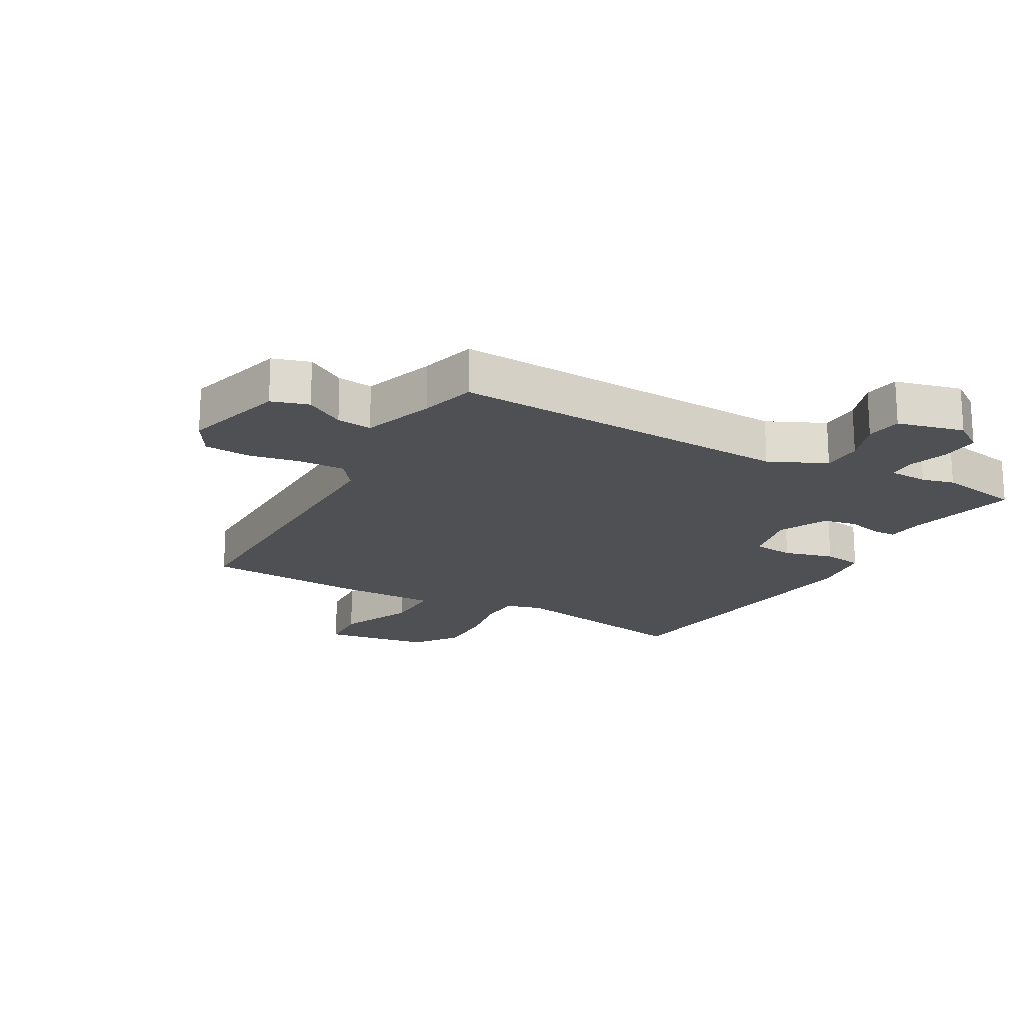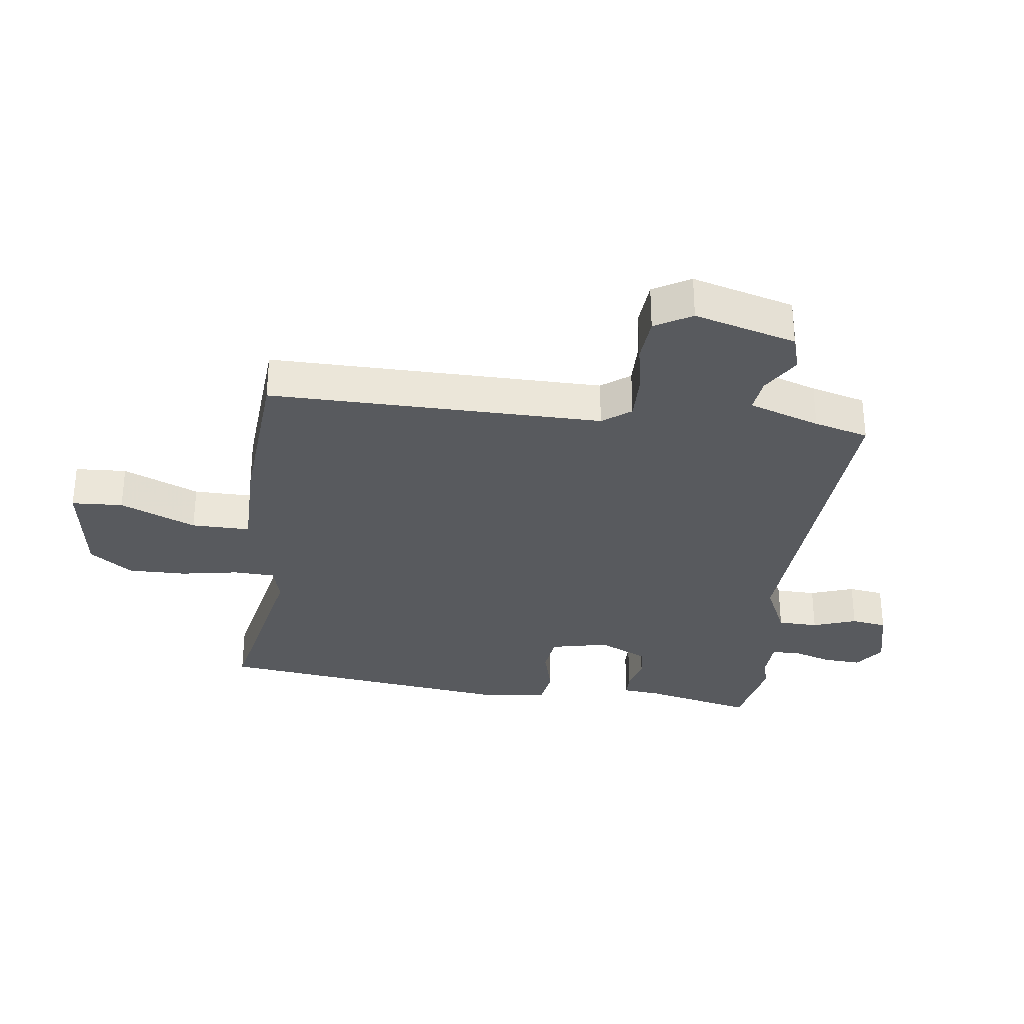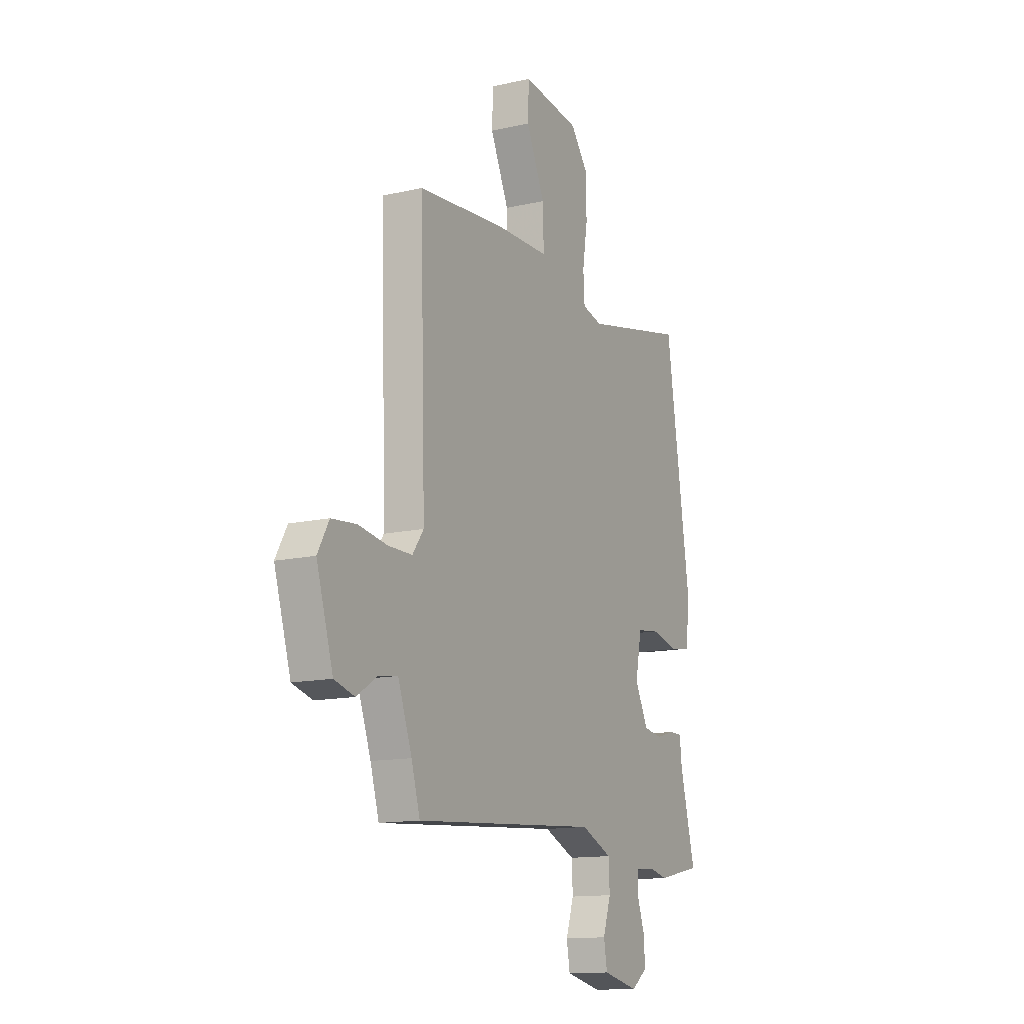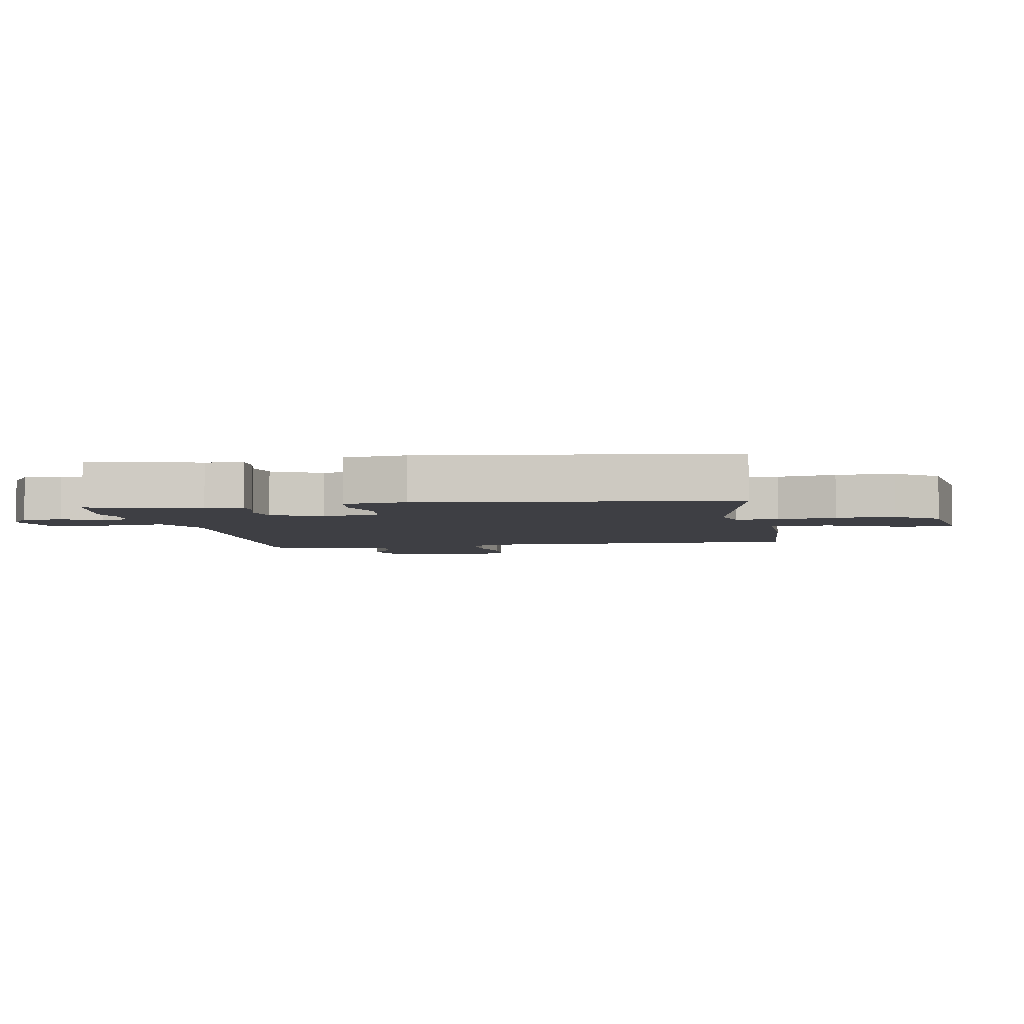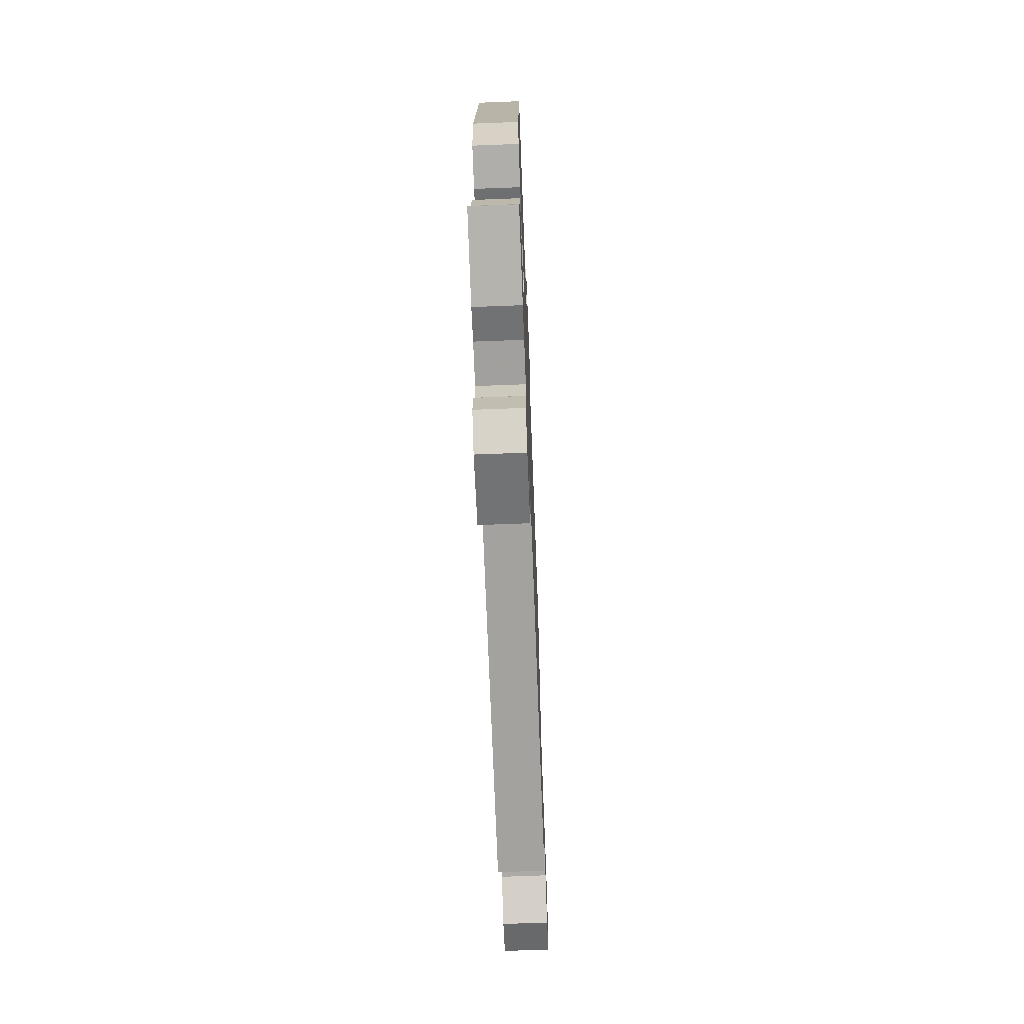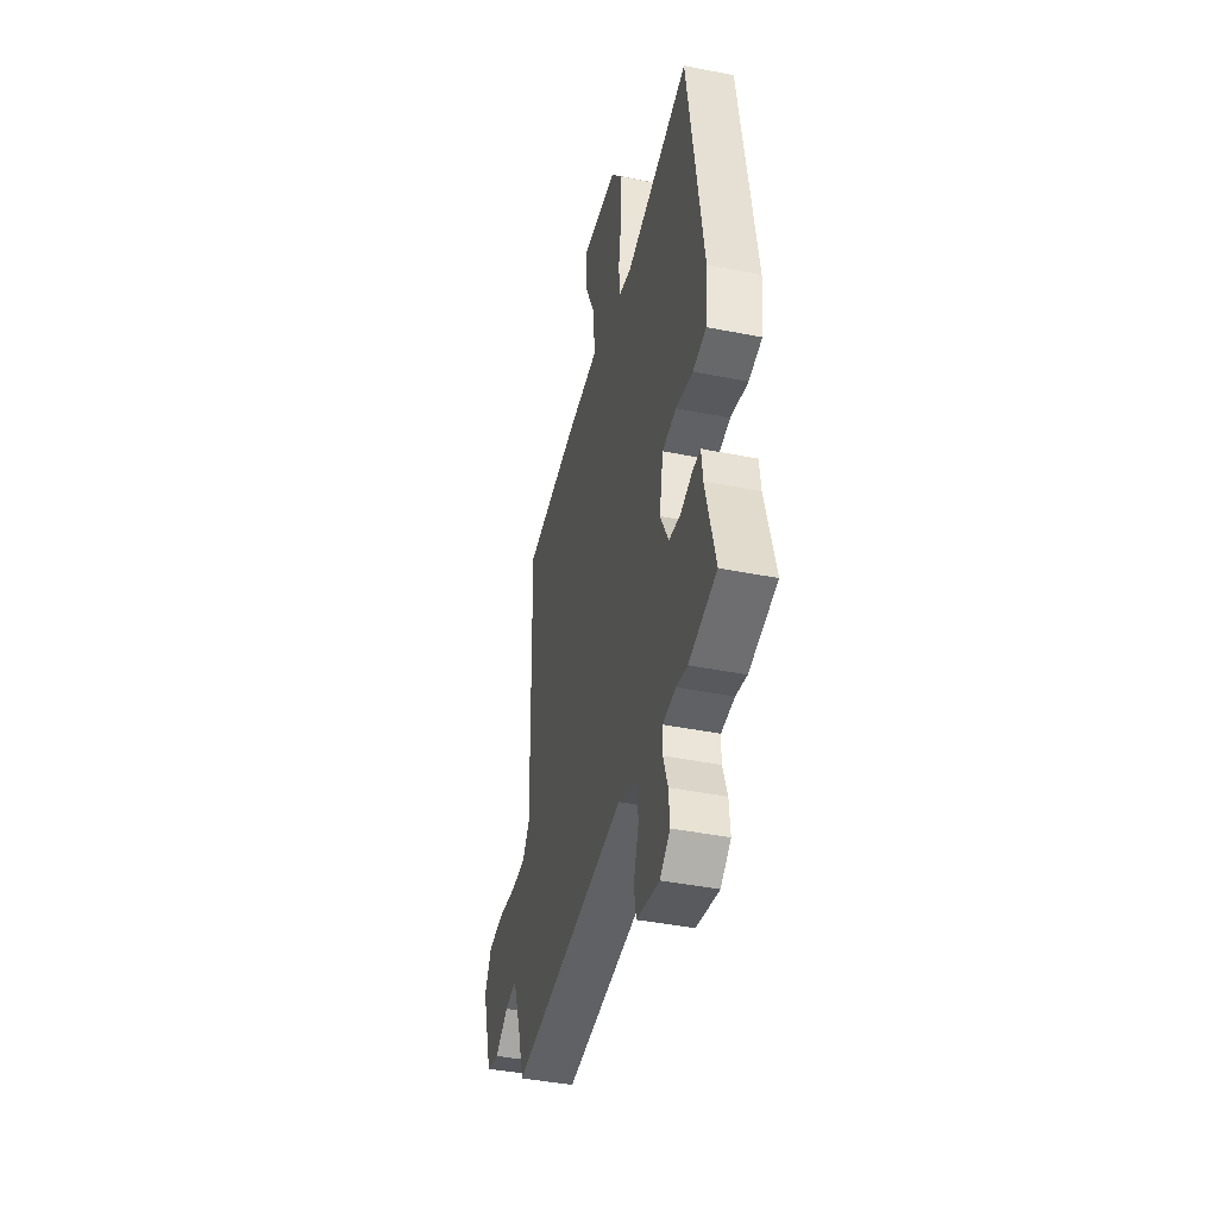
<metadata>
{"format":"obj","ext":"obj","renderer":"f3d","projection":"perspective","resolution":1024,"background":"white","views":[{"elev":-18.9,"azim":152.1,"up":"+Y"},{"elev":-31.1,"azim":83.8,"up":"+Y"},{"elev":-13.5,"azim":117.3,"up":"+Z"},{"elev":-4.4,"azim":-78.8,"up":"+Y"},{"elev":-68.1,"azim":-87.8,"up":"+Z"},{"elev":-42.6,"azim":-103.4,"up":"+Z"}]}
</metadata>
<code>
v -0.467 0.07 0.52
v -0.154 0.07 0.451
v -0.093 0.07 0.466
v -0.089 0.07 0.534
v -0.104 0.07 0.629
v -0.103 0.07 0.724
v -0.05 0.07 0.793
v 0.125 0.07 0.815
v 0.128 0.07 0.731
v 0.072 0.07 0.608
v 0.069 0.07 0.512
v 0.231 0.07 0.509
v 0.496 0.07 0.485
v 0.48 0.07 -0.059
v 0.514 0.07 -0.106
v 0.587 0.07 -0.106
v 0.674 0.07 -0.092
v 0.749 0.07 -0.099
v 0.783 0.07 -0.16
v 0.733 0.07 -0.326
v 0.672 0.07 -0.343
v 0.609 0.07 -0.303
v 0.552 0.07 -0.295
v 0.51 0.07 -0.411
v 0.484 0.07 -0.5
v -0.078 0.07 -0.458
v -0.172 0.07 -0.499
v -0.175 0.07 -0.565
v -0.151 0.07 -0.637
v -0.161 0.07 -0.695
v -0.27 0.07 -0.719
v -0.319 0.07 -0.683
v -0.314 0.07 -0.621
v -0.292 0.07 -0.557
v -0.293 0.07 -0.511
v -0.356 0.07 -0.507
v -0.409 0.07 -0.519
v -0.542 0.07 -0.491
v -0.496 0.07 -0.311
v -0.489 0.07 -0.25
v -0.45 0.07 -0.25
v -0.394 0.07 -0.266
v -0.338 0.07 -0.257
v -0.298 0.07 -0.178
v -0.317 0.07 -0.082
v -0.384 0.07 -0.073
v -0.466 0.07 -0.093
v -0.53 0.07 -0.082
v -0.541 0.07 0.02
v -0.467 0 0.52
v -0.154 0 0.451
v -0.093 0 0.466
v -0.089 0 0.534
v -0.104 0 0.629
v -0.103 0 0.724
v -0.05 0 0.793
v 0.125 0 0.815
v 0.128 0 0.731
v 0.072 0 0.608
v 0.069 0 0.512
v 0.231 0 0.509
v 0.496 0 0.485
v 0.48 0 -0.059
v 0.514 0 -0.106
v 0.587 0 -0.106
v 0.674 0 -0.092
v 0.749 0 -0.099
v 0.783 0 -0.16
v 0.733 0 -0.326
v 0.672 0 -0.343
v 0.609 0 -0.303
v 0.552 0 -0.295
v 0.51 0 -0.411
v 0.484 0 -0.5
v -0.078 0 -0.458
v -0.172 0 -0.499
v -0.175 0 -0.565
v -0.151 0 -0.637
v -0.161 0 -0.695
v -0.27 0 -0.719
v -0.319 0 -0.683
v -0.314 0 -0.621
v -0.292 0 -0.557
v -0.293 0 -0.511
v -0.356 0 -0.507
v -0.409 0 -0.519
v -0.542 0 -0.491
v -0.496 0 -0.311
v -0.489 0 -0.25
v -0.45 0 -0.25
v -0.394 0 -0.266
v -0.338 0 -0.257
v -0.298 0 -0.178
v -0.317 0 -0.082
v -0.384 0 -0.073
v -0.466 0 -0.093
v -0.53 0 -0.082
v -0.541 0 0.02
f 49 1 2
f 48 49 2
f 47 48 2
f 46 47 2
f 45 46 2 3
f 44 45 3
f 39 40 41 42
f 39 42 43
f 38 39 43
f 37 38 43
f 36 37 43
f 35 36 43 44
f 32 33 34
f 31 32 34
f 30 31 34
f 29 30 34
f 28 29 34
f 34 35 44
f 28 34 44
f 27 28 44
f 24 25 26
f 23 24 26
f 20 21 22
f 19 20 22
f 18 19 22
f 17 18 22
f 16 17 22
f 15 16 22 23
f 14 15 23 26
f 27 44 3
f 26 27 3
f 14 26 3
f 13 14 3
f 12 13 3
f 11 12 3
f 8 9 10
f 7 8 10
f 6 7 10
f 5 6 10
f 4 5 10
f 3 4 10 11
f 51 50 98
f 51 98 97
f 51 97 96
f 51 96 95
f 52 51 95 94
f 52 94 93
f 91 90 89 88
f 92 91 88
f 92 88 87
f 92 87 86
f 92 86 85
f 93 92 85 84
f 83 82 81
f 83 81 80
f 83 80 79
f 83 79 78
f 83 78 77
f 93 84 83
f 93 83 77
f 93 77 76
f 75 74 73
f 75 73 72
f 71 70 69
f 71 69 68
f 71 68 67
f 71 67 66
f 71 66 65
f 72 71 65 64
f 75 72 64 63
f 52 93 76
f 52 76 75
f 52 75 63
f 52 63 62
f 52 62 61
f 52 61 60
f 59 58 57
f 59 57 56
f 59 56 55
f 59 55 54
f 59 54 53
f 60 59 53 52
f 1 50 51 2
f 2 51 52 3
f 3 52 53 4
f 4 53 54 5
f 5 54 55 6
f 6 55 56 7
f 7 56 57 8
f 8 57 58 9
f 9 58 59 10
f 10 59 60 11
f 11 60 61 12
f 12 61 62 13
f 13 62 63 14
f 14 63 64 15
f 15 64 65 16
f 16 65 66 17
f 17 66 67 18
f 18 67 68 19
f 19 68 69 20
f 20 69 70 21
f 21 70 71 22
f 22 71 72 23
f 23 72 73 24
f 24 73 74 25
f 25 74 75 26
f 26 75 76 27
f 27 76 77 28
f 28 77 78 29
f 29 78 79 30
f 30 79 80 31
f 31 80 81 32
f 32 81 82 33
f 33 82 83 34
f 34 83 84 35
f 35 84 85 36
f 36 85 86 37
f 37 86 87 38
f 38 87 88 39
f 39 88 89 40
f 40 89 90 41
f 41 90 91 42
f 42 91 92 43
f 43 92 93 44
f 44 93 94 45
f 45 94 95 46
f 46 95 96 47
f 47 96 97 48
f 48 97 98 49
f 49 98 50 1

</code>
